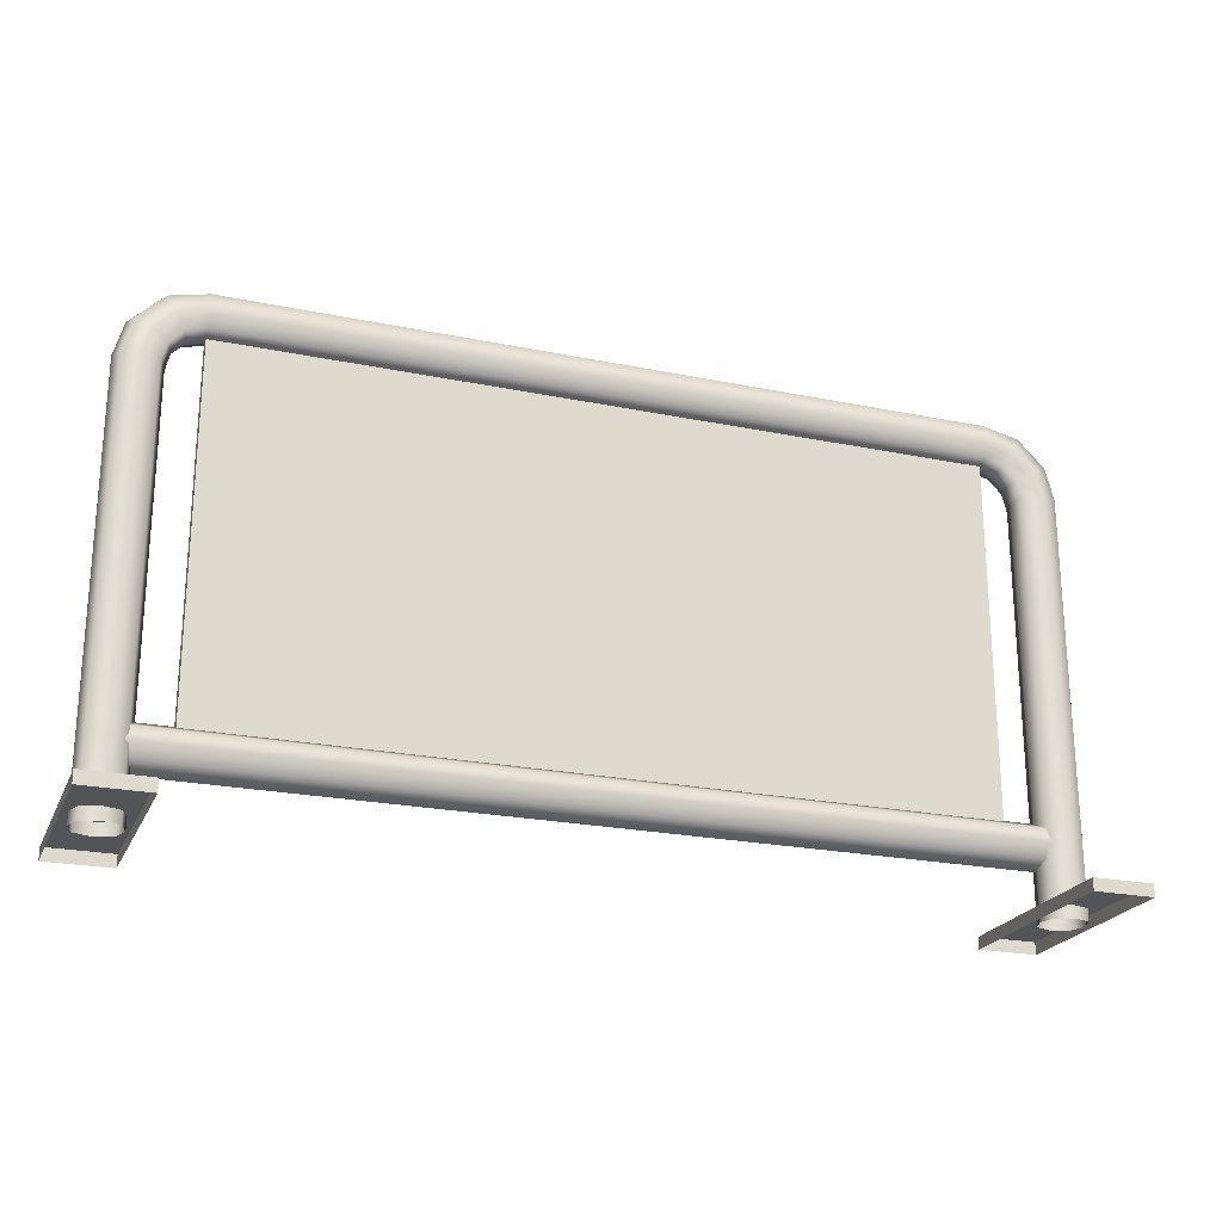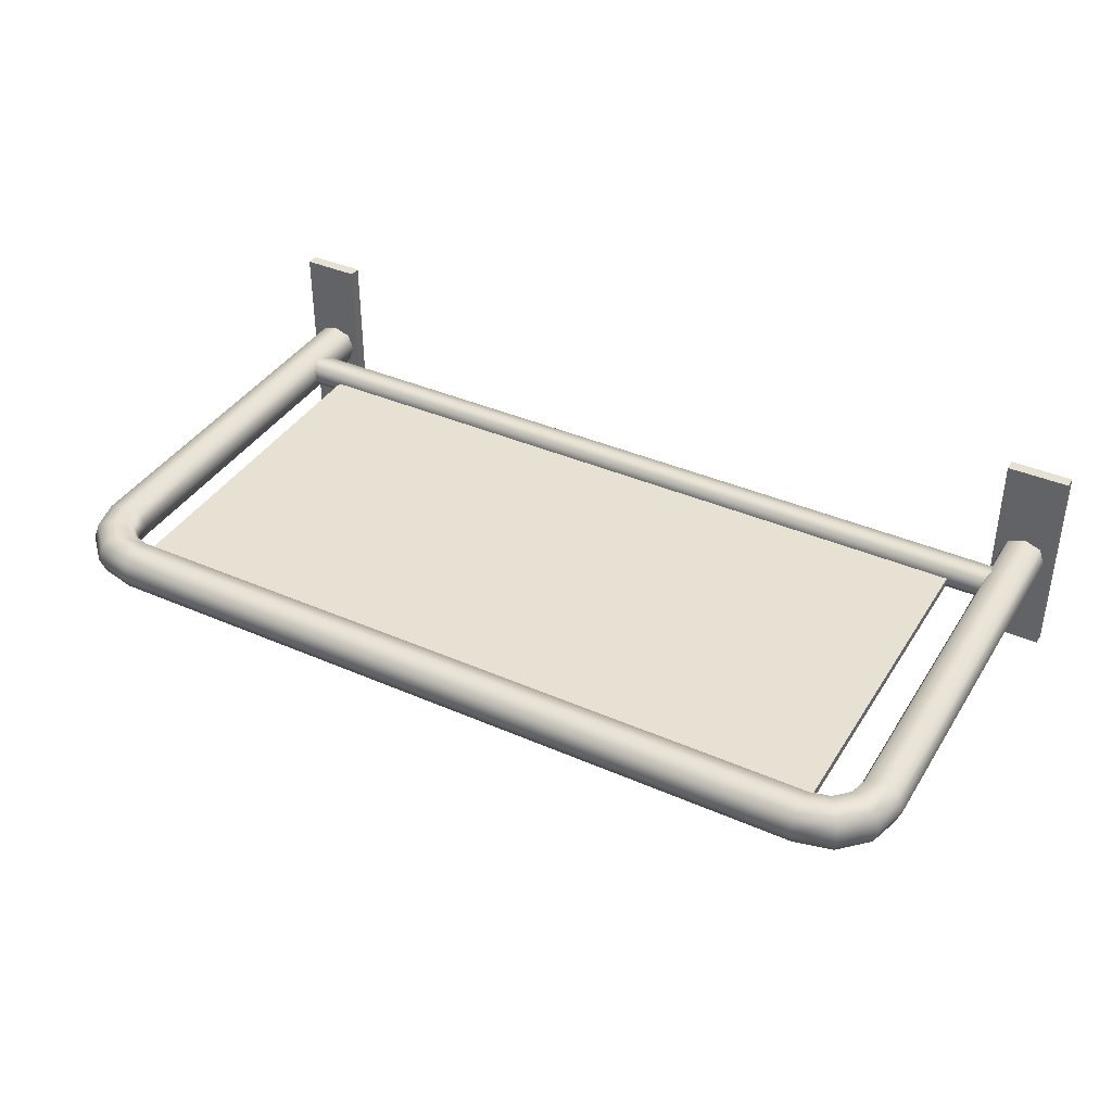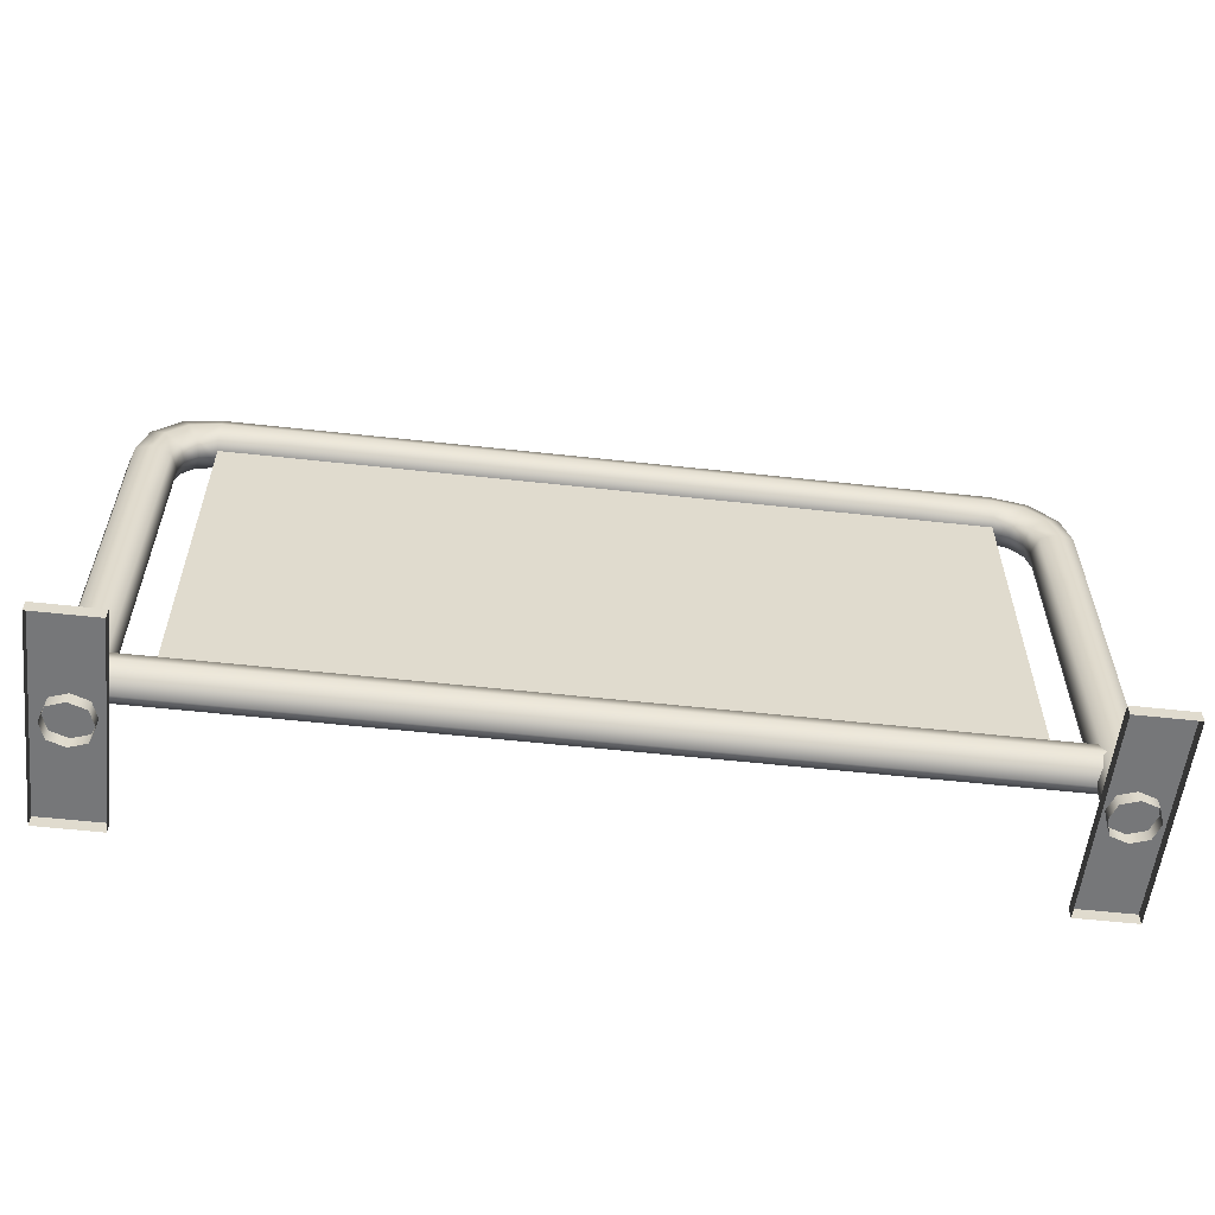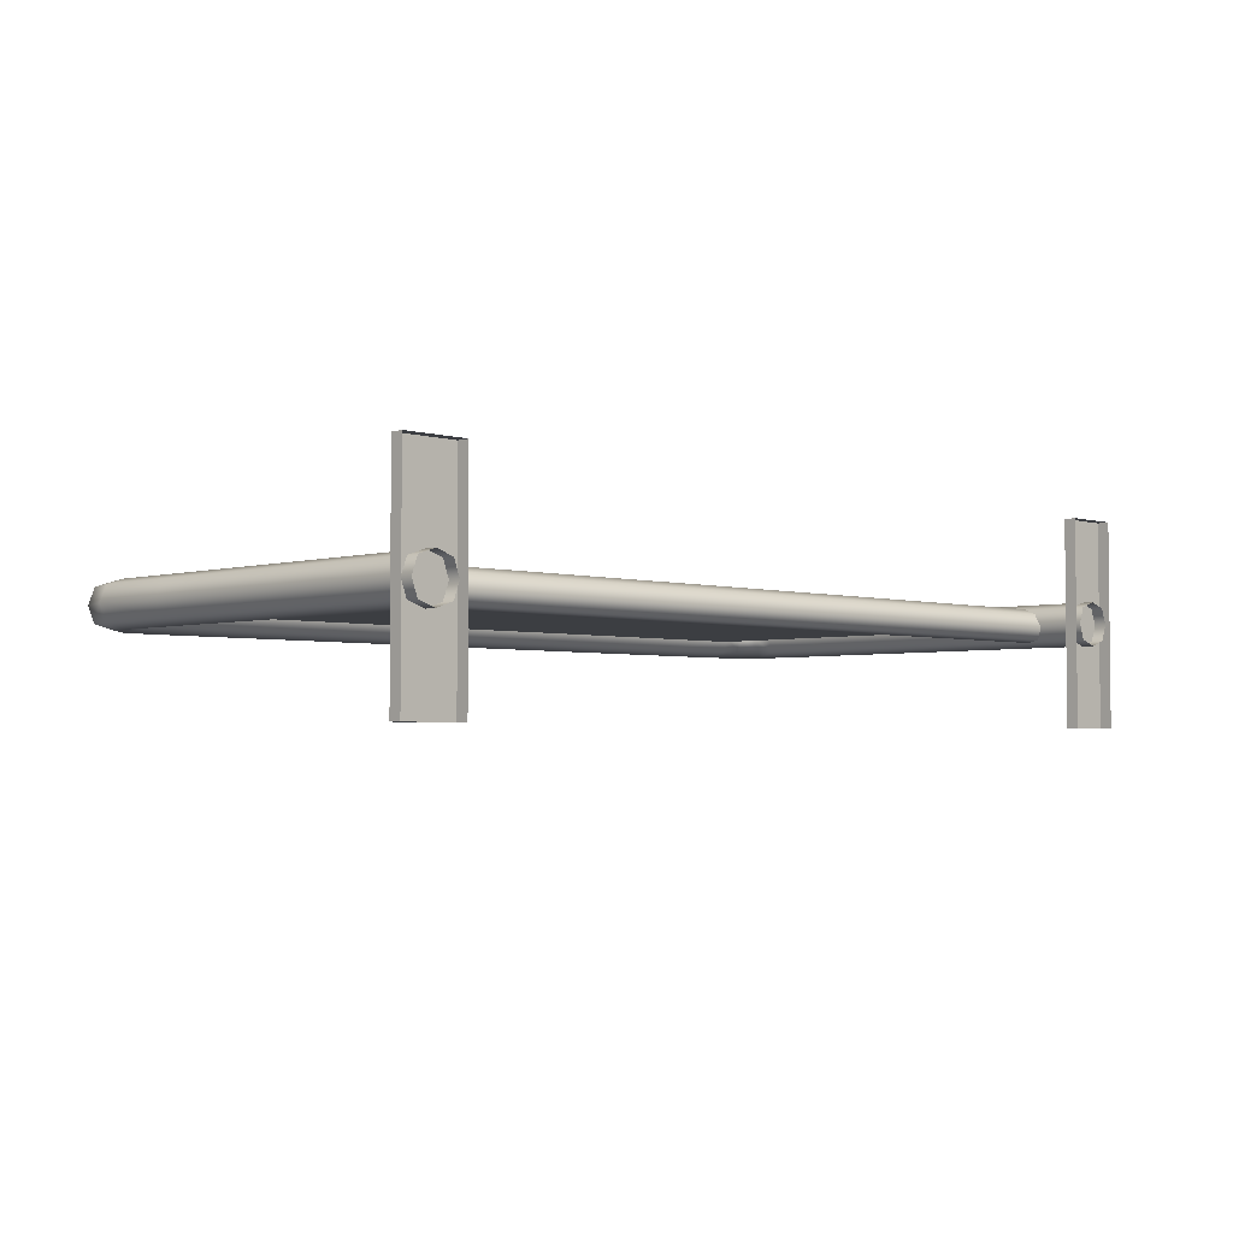
<metadata>
{"format":"obj","ext":"obj","renderer":"f3d","projection":"perspective","resolution":1024,"background":"white","views":[{"elev":-22.8,"azim":-19.4,"up":"+Y"},{"elev":38.7,"azim":-151.2,"up":"+Z"},{"elev":-57.1,"azim":-6.5,"up":"+Y"},{"elev":-3.4,"azim":-44.8,"up":"+Z"}]}
</metadata>
<code>
g Body_LOD0
v -1.6 0.6962 -0.03942
v -3.2 2.296 -0.03942
v -3.2 0.6962 -0.03942
v -1.6 3.896 -0.03942
v -3.2 3.896 -0.03942
v -7.153e-07 2.296 -0.03942
v -1.6 2.296 -0.03942
v -7.153e-07 0.6962 -0.03942
v 1.6 0.6962 -0.03942
v 1.6 3.896 -0.03942
v -7.153e-07 3.896 -0.03942
v 1.6 2.296 -0.03942
v -7.153e-07 2.296 -0.03942
v 1.6 0.6962 -0.03942
v 3.2 0.6962 -0.03942
v 3.2 3.896 -0.03942
v 1.6 3.896 -0.03942
v 3.2 2.296 -0.03942
v 1.6 2.296 -0.03942
v 3.2 0.6962 -0.03942
v 3.2 3.896 -0.03942
v -1.6 2.296 -0.03942
v -3.2 2.296 -0.03942
v -1.6 0.6962 -0.03942
v -7.153e-07 0.6962 -0.03942
v -7.153e-07 3.896 -0.03942
v -1.6 3.896 -0.03942
v -1.6 0.6962 0.03942
v -3.2 0.6962 0.03942
v -3.2 2.296 0.03942
v -1.6 3.896 0.03942
v -3.2 3.896 0.03942
v -7.153e-07 2.296 0.03942
v 1.6 0.6962 0.03942
v -7.153e-07 0.6962 0.03942
v -1.6 2.296 0.03942
v 1.6 3.896 0.03942
v -7.153e-07 3.896 0.03942
v 1.6 2.296 0.03942
v 3.2 0.6962 0.03942
v 1.6 0.6962 0.03942
v -7.153e-07 2.296 0.03942
v 3.2 3.896 0.03942
v 1.6 3.896 0.03942
v 3.2 2.296 0.03942
v 3.2 0.6962 0.03942
v 1.6 2.296 0.03942
v 3.2 3.896 0.03942
v -1.6 2.296 0.03942
v -7.153e-07 0.6962 0.03942
v -1.6 0.6962 0.03942
v -3.2 2.296 0.03942
v -7.153e-07 3.896 0.03942
v -1.6 3.896 0.03942
v -3.2 2.296 0.03942
v -3.2 0.6962 0.03942
v -3.2 0.6962 -0.03942
v -3.2 2.296 -0.03942
v -3.2 3.896 0.03942
v -3.2 3.896 -0.03942
v -3.2 0.6962 0.03942
v -1.6 0.6962 0.03942
v -1.6 0.6962 -0.03942
v -3.2 0.6962 -0.03942
v -7.153e-07 0.6962 0.03942
v 1.6 0.6962 0.03942
v 1.6 0.6962 -0.03942
v -7.153e-07 0.6962 -0.03942
v 1.6 0.6962 0.03942
v 3.2 0.6962 0.03942
v 3.2 0.6962 -0.03942
v 1.6 0.6962 -0.03942
v 3.2 0.6962 0.03942
v 3.2 2.296 0.03942
v 3.2 2.296 -0.03942
v 3.2 0.6962 -0.03942
v 3.2 3.896 -0.03942
v 3.2 3.896 0.03942
v -1.6 3.896 0.03942
v -3.2 3.896 0.03942
v -3.2 3.896 -0.03942
v -1.6 3.896 -0.03942
v 1.6 3.896 0.03942
v -7.153e-07 3.896 0.03942
v -7.153e-07 3.896 -0.03942
v 1.6 3.896 -0.03942
v 3.2 3.896 0.03942
v 1.6 3.896 0.03942
v 1.6 3.896 -0.03942
v 3.2 3.896 -0.03942
v -1.6 0.6962 0.03942
v -7.153e-07 0.6962 0.03942
v -7.153e-07 0.6962 -0.03942
v -1.6 0.6962 -0.03942
v -7.153e-07 3.896 0.03942
v -1.6 3.896 0.03942
v -1.6 3.896 -0.03942
v -7.153e-07 3.896 -0.03942
v -3.2 4.198 7.153e-07
v -2.6 4.198 7.153e-07
v -2.6 4.148 0.139
v -3.2 4.149 0.139
v -3.519 4.075 0.139
v -3.543 4.116 7.153e-07
v 2.6 4.198 7.153e-07
v 2.6 4.148 0.139
v 3.198 4.149 0.139
v 3.198 4.198 7.153e-07
v 3.543 4.116 7.153e-07
v 3.519 4.075 0.139
v 3.519 4.075 -0.139
v 3.198 4.149 -0.139
v 3.444 3.944 -0.189
v 3.198 4.003 -0.189
v 2.6 4.003 -0.189
v 2.6 4.148 -0.139
v -2.6 4.148 -0.139
v -2.6 4.003 -0.189
v -3.2 4.003 -0.189
v -3.2 4.149 -0.139
v -3.519 4.075 -0.139
v -3.444 3.944 -0.189
v 3.368 3.813 -0.139
v 3.198 3.857 -0.139
v 3.198 3.808 7.153e-07
v 3.344 3.771 7.153e-07
v 2.6 3.858 -0.139
v 2.6 3.808 7.153e-07
v -2.6 3.858 -0.139
v -2.6 3.808 7.153e-07
v -3.2 3.808 7.153e-07
v -3.2 3.857 -0.139
v -3.344 3.771 7.153e-07
v -3.368 3.813 -0.139
v 3.819 2.839 0.139
v 3.82 3.571 0.139
v 3.869 3.577 7.153e-07
v 3.869 2.839 7.153e-07
v 3.746 3.848 0.139
v 3.787 3.872 7.153e-07
v 3.519 4.075 0.139
v 3.543 4.116 7.153e-07
v 3.819 1.332 0.139
v 3.869 1.332 7.153e-07
v 3.82 -6.914e-06 0.139
v 3.87 7.153e-07 7.153e-07
v 3.819 1.332 -0.139
v 3.82 -6.914e-06 -0.139
v 3.674 1.332 -0.189
v 3.674 2.839 -0.189
v 3.819 2.839 -0.139
v 3.674 3.552 -0.189
v 3.82 3.571 -0.139
v 3.746 3.848 -0.139
v 3.615 3.773 -0.189
v 3.519 4.075 -0.139
v 3.444 3.944 -0.189
v 3.674 7.153e-07 -0.189
v 3.528 1.332 -0.139
v 3.528 -6.914e-06 -0.139
v 3.478 1.332 7.153e-07
v 3.478 2.839 7.153e-07
v 3.528 2.839 -0.139
v 3.479 3.526 7.153e-07
v 3.528 3.532 -0.139
v 3.442 3.673 7.153e-07
v 3.484 3.697 -0.139
v 3.344 3.771 7.153e-07
v 3.368 3.813 -0.139
v 3.478 7.153e-07 7.153e-07
v -3.869 2.839 7.153e-07
v -3.869 3.577 7.153e-07
v -3.82 3.571 0.139
v -3.819 2.839 0.139
v -3.787 3.872 7.153e-07
v -3.746 3.848 0.139
v -3.543 4.116 7.153e-07
v -3.519 4.075 0.139
v -3.869 1.332 7.153e-07
v -3.819 1.332 0.139
v -3.87 7.153e-07 7.153e-07
v -3.82 -6.914e-06 0.139
v -3.519 4.075 -0.139
v -3.746 3.848 -0.139
v -3.444 3.944 -0.189
v -3.615 3.773 -0.189
v -3.82 3.571 -0.139
v -3.674 3.552 -0.189
v -3.819 2.839 -0.139
v -3.674 2.839 -0.189
v -3.674 1.332 -0.189
v -3.819 1.332 -0.139
v -3.674 7.153e-07 -0.189
v -3.82 -6.914e-06 -0.139
v -3.368 3.813 -0.139
v -3.484 3.697 -0.139
v -3.442 3.673 7.153e-07
v -3.479 3.526 7.153e-07
v -3.528 3.532 -0.139
v -3.478 2.839 7.153e-07
v -3.528 2.839 -0.139
v -3.344 3.771 7.153e-07
v -3.478 1.332 7.153e-07
v -3.528 1.332 -0.139
v -3.478 7.153e-07 7.153e-07
v -3.528 -6.914e-06 -0.139
v -3.2 4.003 0.189
v -2.6 4.003 0.189
v -2.6 3.858 0.139
v -3.2 3.857 0.139
v -3.368 3.813 0.139
v -3.444 3.944 0.189
v 2.6 4.003 0.189
v 2.6 3.858 0.139
v 3.198 3.857 0.139
v 3.198 4.003 0.189
v 3.444 3.944 0.189
v 3.368 3.813 0.139
v 3.344 3.771 7.153e-07
v 3.198 3.808 7.153e-07
v 2.6 3.808 7.153e-07
v -2.6 3.808 7.153e-07
v -3.2 3.808 7.153e-07
v -3.344 3.771 7.153e-07
v 3.528 3.532 0.139
v 3.674 3.552 0.189
v 3.674 2.839 0.189
v 3.528 2.839 0.139
v 3.484 3.697 0.139
v 3.615 3.773 0.189
v 3.368 3.813 0.139
v 3.444 3.944 0.189
v 3.528 1.332 0.139
v 3.674 1.332 0.189
v 3.528 -6.914e-06 0.139
v 3.674 7.153e-07 0.189
v 3.478 7.153e-07 7.153e-07
v 3.478 1.332 7.153e-07
v 3.478 2.839 7.153e-07
v 3.479 3.526 7.153e-07
v 3.442 3.673 7.153e-07
v 3.344 3.771 7.153e-07
v -3.674 2.839 0.189
v -3.674 3.552 0.189
v -3.528 3.532 0.139
v -3.528 2.839 0.139
v -3.615 3.773 0.189
v -3.484 3.697 0.139
v -3.444 3.944 0.189
v -3.368 3.813 0.139
v -3.674 1.332 0.189
v -3.528 1.332 0.139
v -3.674 7.153e-07 0.189
v -3.528 -6.914e-06 0.139
v -3.344 3.771 7.153e-07
v -3.442 3.673 7.153e-07
v -3.479 3.526 7.153e-07
v -3.478 2.839 7.153e-07
v -3.478 1.332 7.153e-07
v -3.478 7.153e-07 7.153e-07
v 3.584 0.72 0.1239
v -3.584 0.72 0.1239
v -3.584 0.778 0.01583
v 3.584 0.778 0.01583
v -3.584 0.6088 0.1487
v 3.584 0.6088 0.1487
v 3.584 0.4826 0.1
v -3.584 0.4826 0.1
v -3.584 0.3994 -0.01583
v 3.584 0.3994 -0.01583
v 3.584 0.6948 -0.1
v -3.584 0.6948 -0.1
v -3.584 0.5685 -0.1487
v 3.584 0.5685 -0.1487
v 3.584 0.4573 -0.1239
v -3.584 0.4573 -0.1239
v -3.584 0.3994 -0.01583
v 3.584 0.3994 -0.01583
v 3.936 7.153e-07 0.8966
v 3.423 7.153e-07 0.8966
v 3.423 0.1052 0.8966
v 3.936 0.1052 0.8966
v 3.936 0.1052 0.8966
v 3.423 0.1052 0.8966
v 3.423 0.1052 0.4098
v 3.936 0.1052 0.4098
v 3.423 0.1052 -0.4098
v 3.936 0.1052 -0.4098
v 3.423 0.1052 -0.8966
v 3.936 0.1052 -0.8966
v 3.936 0.1052 -0.8966
v 3.423 0.1052 -0.8966
v 3.423 7.153e-07 -0.8966
v 3.936 7.153e-07 -0.8966
v 3.423 7.153e-07 0.8966
v 3.423 7.153e-07 0.4098
v 3.423 0.1052 0.4098
v 3.423 0.1052 0.8966
v 3.423 0.1052 -0.4098
v 3.423 7.153e-07 -0.4098
v 3.423 0.1052 -0.8966
v 3.423 7.153e-07 -0.8966
v 3.936 7.153e-07 0.4098
v 3.936 7.153e-07 0.8966
v 3.936 0.1052 0.8966
v 3.936 0.1052 0.4098
v 3.936 7.153e-07 -0.4098
v 3.936 0.1052 -0.4098
v 3.936 7.153e-07 -0.8966
v 3.936 0.1052 -0.8966
v -3.951 7.153e-07 0.8966
v -3.951 0.1052 0.8966
v -3.408 0.1052 0.8966
v -3.408 7.153e-07 0.8966
v -3.951 0.1052 0.8966
v -3.951 0.1052 0.4098
v -3.408 0.1052 0.4098
v -3.408 0.1052 0.8966
v -3.408 0.1052 -0.4098
v -3.951 0.1052 -0.4098
v -3.408 0.1052 -0.8966
v -3.951 0.1052 -0.8966
v -3.951 0.1052 -0.8966
v -3.951 7.153e-07 -0.8966
v -3.408 7.153e-07 -0.8966
v -3.408 0.1052 -0.8966
v -3.408 7.153e-07 0.8966
v -3.408 0.1052 0.8966
v -3.408 0.1052 0.4098
v -3.408 7.153e-07 0.4098
v -3.408 0.1052 -0.4098
v -3.408 7.153e-07 -0.4098
v -3.408 0.1052 -0.8966
v -3.408 7.153e-07 -0.8966
v -3.951 7.153e-07 0.4098
v -3.951 0.1052 0.4098
v -3.951 0.1052 0.8966
v -3.951 7.153e-07 0.8966
v -3.951 7.153e-07 -0.4098
v -3.951 0.1052 -0.4098
v -3.951 7.153e-07 -0.8966
v -3.951 0.1052 -0.8966
g Body_LOD0_0
f 3 2 1
f 2 5 4
f 8 7 6
f 9 8 6
f 6 7 10
f 7 11 10
f 14 13 12
f 15 14 12
f 12 13 16
f 13 17 16
f 20 19 18
f 18 19 21
f 24 23 22
f 25 24 22
f 22 23 26
f 23 27 26
f 30 29 28
f 32 30 31
f 35 34 33
f 36 35 33
f 36 33 37
f 38 36 37
f 41 40 39
f 42 41 39
f 42 39 43
f 44 42 43
f 47 46 45
f 47 45 48
f 51 50 49
f 52 51 49
f 52 49 53
f 54 52 53
f 57 56 55
f 58 57 55
f 58 55 59
f 60 58 59
f 63 62 61
f 64 63 61
f 67 66 65
f 68 67 65
f 71 70 69
f 72 71 69
f 75 74 73
f 76 75 73
f 75 77 74
f 77 78 74
f 81 80 79
f 82 81 79
f 85 84 83
f 86 85 83
f 89 88 87
f 90 89 87
f 93 92 91
f 94 93 91
f 97 96 95
f 98 97 95
f 101 100 99
f 102 101 99
f 102 99 103
f 99 104 103
f 105 100 101
f 106 105 101
f 106 107 105
f 107 108 105
f 109 108 107
f 110 109 107
f 109 111 108
f 111 112 108
f 112 111 113
f 114 112 113
f 112 114 115
f 116 112 115
f 108 112 116
f 105 108 116
f 116 115 117
f 116 117 105
f 115 118 117
f 117 118 119
f 120 117 119
f 121 120 119
f 122 121 119
f 100 117 120
f 117 100 105
f 99 100 120
f 120 121 104
f 99 120 104
f 114 113 123
f 124 114 123
f 124 123 125
f 123 126 125
f 127 124 125
f 128 127 125
f 127 128 129
f 128 130 129
f 130 131 129
f 131 132 129
f 132 131 133
f 134 132 133
f 114 124 127
f 115 114 127
f 127 129 115
f 129 118 115
f 118 129 132
f 119 118 132
f 122 119 132
f 134 122 132
f 137 136 135
f 138 137 135
f 136 137 139
f 137 140 139
f 139 140 141
f 140 142 141
f 138 135 143
f 144 138 143
f 143 145 144
f 145 146 144
f 144 146 147
f 144 147 138
f 146 148 147
f 147 148 149
f 149 150 147
f 150 151 147
f 147 151 138
f 138 151 137
f 150 152 151
f 152 153 151
f 154 153 152
f 153 154 140
f 140 154 142
f 155 154 152
f 156 154 155
f 154 156 142
f 157 156 155
f 148 158 149
f 151 153 137
f 137 153 140
f 149 158 159
f 149 159 150
f 158 160 159
f 159 160 161
f 161 162 159
f 162 163 159
f 159 163 150
f 150 163 152
f 162 164 163
f 164 165 163
f 163 165 152
f 155 152 165
f 165 164 166
f 167 165 166
f 167 155 165
f 157 155 167
f 167 166 168
f 169 167 168
f 169 157 167
f 160 170 161
f 173 172 171
f 174 173 171
f 175 172 173
f 176 175 173
f 177 175 176
f 178 177 176
f 174 171 179
f 180 174 179
f 179 181 180
f 181 182 180
f 177 183 175
f 183 184 175
f 175 184 172
f 184 183 185
f 186 184 185
f 187 184 186
f 184 187 172
f 188 187 186
f 189 187 188
f 190 189 188
f 190 191 189
f 191 192 189
f 179 192 181
f 191 193 192
f 193 194 192
f 192 194 181
f 172 187 189
f 171 172 189
f 171 189 192
f 179 171 192
f 186 185 195
f 196 186 195
f 188 186 196
f 196 195 197
f 196 197 198
f 199 196 198
f 199 188 196
f 190 188 199
f 199 198 200
f 201 199 200
f 201 190 199
f 190 201 191
f 195 202 197
f 201 200 203
f 204 201 203
f 203 205 204
f 205 206 204
f 201 204 191
f 204 206 193
f 191 204 193
f 209 208 207
f 210 209 207
f 210 207 211
f 207 212 211
f 213 208 209
f 214 213 209
f 214 215 213
f 215 216 213
f 217 216 215
f 218 217 215
f 217 110 216
f 110 107 216
f 216 107 106
f 213 216 106
f 101 208 213
f 106 101 213
f 208 101 102
f 207 208 102
f 207 102 212
f 102 103 212
f 219 218 215
f 220 219 215
f 221 220 215
f 214 221 215
f 214 209 221
f 209 222 221
f 222 209 223
f 209 210 223
f 223 210 211
f 224 223 211
f 227 226 225
f 228 227 225
f 225 226 229
f 226 230 229
f 229 230 231
f 230 232 231
f 228 233 227
f 233 234 227
f 233 235 234
f 235 236 234
f 234 236 143
f 236 145 143
f 234 143 135
f 227 234 135
f 227 135 226
f 135 136 226
f 226 136 230
f 136 139 230
f 230 139 232
f 139 141 232
f 237 235 233
f 238 237 233
f 238 233 239
f 233 228 239
f 239 228 240
f 228 225 240
f 240 225 229
f 241 240 229
f 241 229 231
f 242 241 231
f 245 244 243
f 246 245 243
f 247 244 245
f 248 247 245
f 249 247 248
f 250 249 248
f 246 243 251
f 252 246 251
f 251 253 252
f 253 254 252
f 249 178 247
f 178 176 247
f 247 176 244
f 176 173 244
f 244 173 174
f 243 244 174
f 243 174 180
f 251 243 180
f 251 180 253
f 180 182 253
f 255 250 248
f 256 255 248
f 256 248 245
f 257 256 245
f 257 245 246
f 258 257 246
f 258 246 252
f 259 258 252
f 259 252 260
f 252 254 260
f 263 262 261
f 264 263 261
f 262 265 261
f 265 266 261
f 266 265 267
f 265 268 267
f 268 269 267
f 269 270 267
f 263 264 271
f 272 263 271
f 273 272 271
f 274 273 271
f 273 274 275
f 276 273 275
f 277 276 275
f 278 277 275
f 281 280 279
f 282 281 279
f 285 284 283
f 286 285 283
f 287 285 286
f 288 287 286
f 289 287 288
f 290 289 288
f 293 292 291
f 294 293 291
f 297 296 295
f 298 297 295
f 297 299 296
f 299 300 296
f 299 301 300
f 301 302 300
f 305 304 303
f 306 305 303
f 306 303 307
f 308 306 307
f 308 307 309
f 310 308 309
f 313 312 311
f 314 313 311
f 317 316 315
f 318 317 315
f 317 319 316
f 319 320 316
f 319 321 320
f 321 322 320
f 325 324 323
f 326 325 323
f 329 328 327
f 330 329 327
f 331 329 330
f 332 331 330
f 333 331 332
f 334 333 332
f 337 336 335
f 338 337 335
f 335 336 339
f 336 340 339
f 339 340 341
f 340 342 341

</code>
